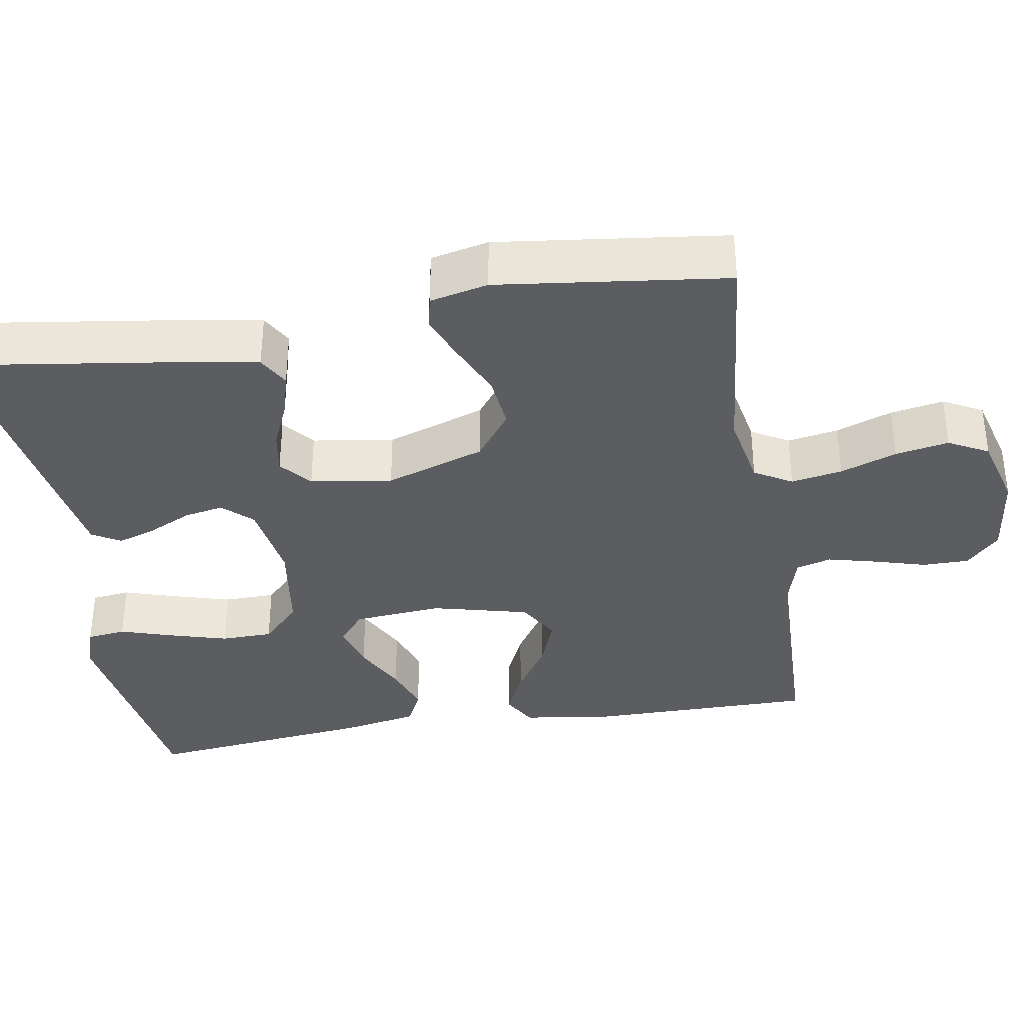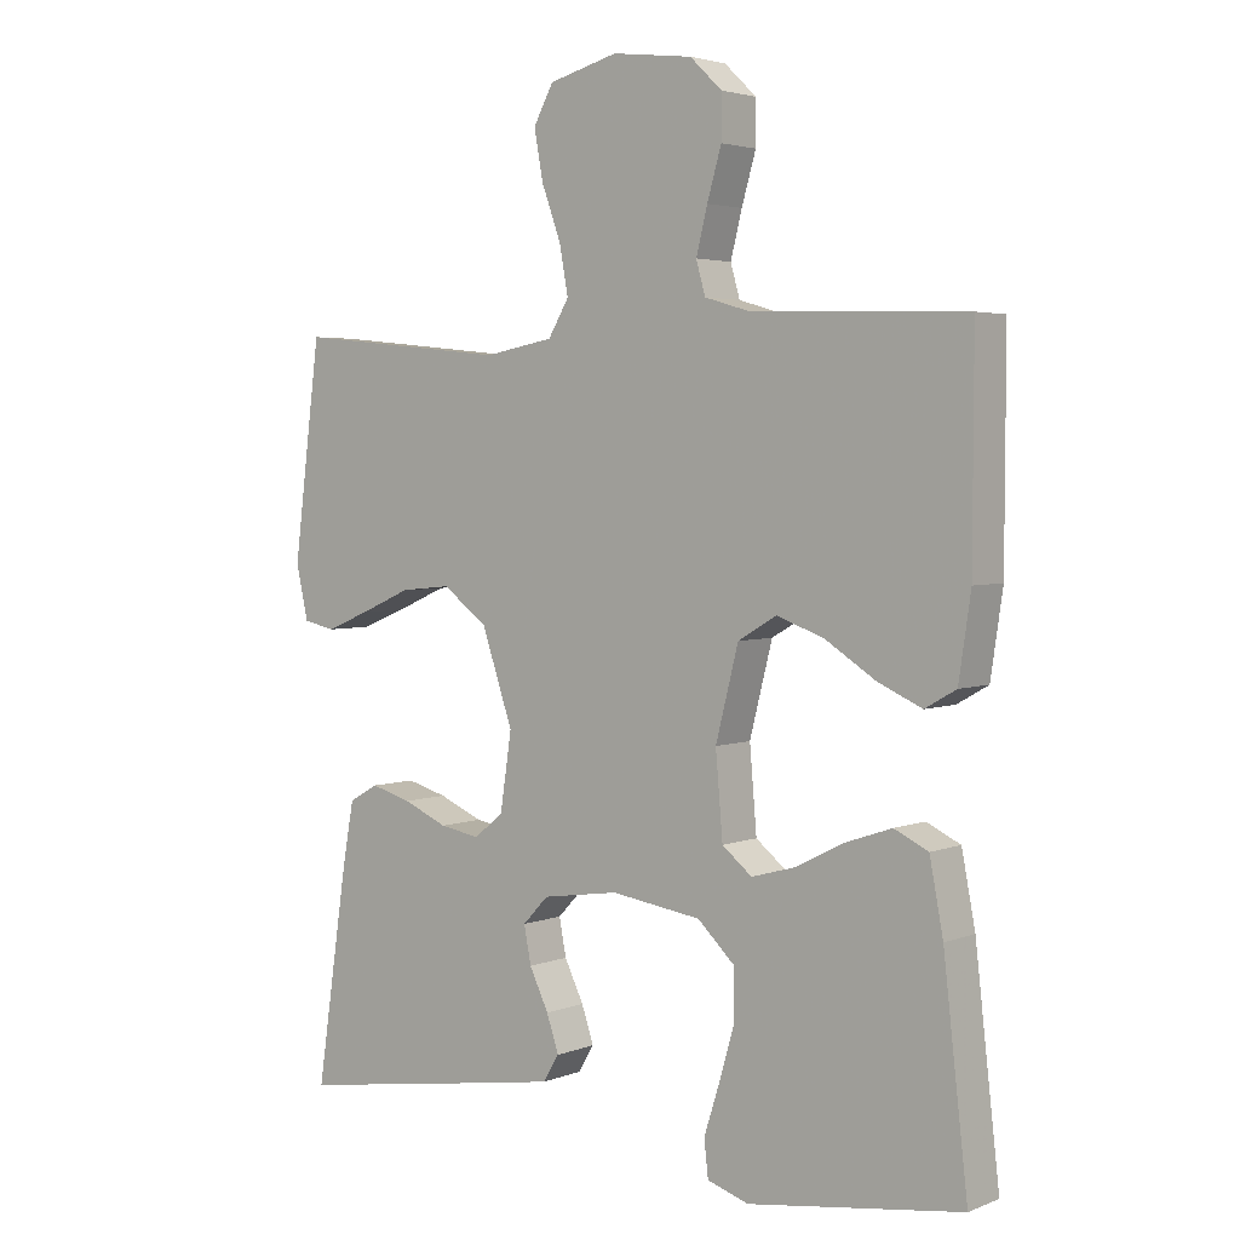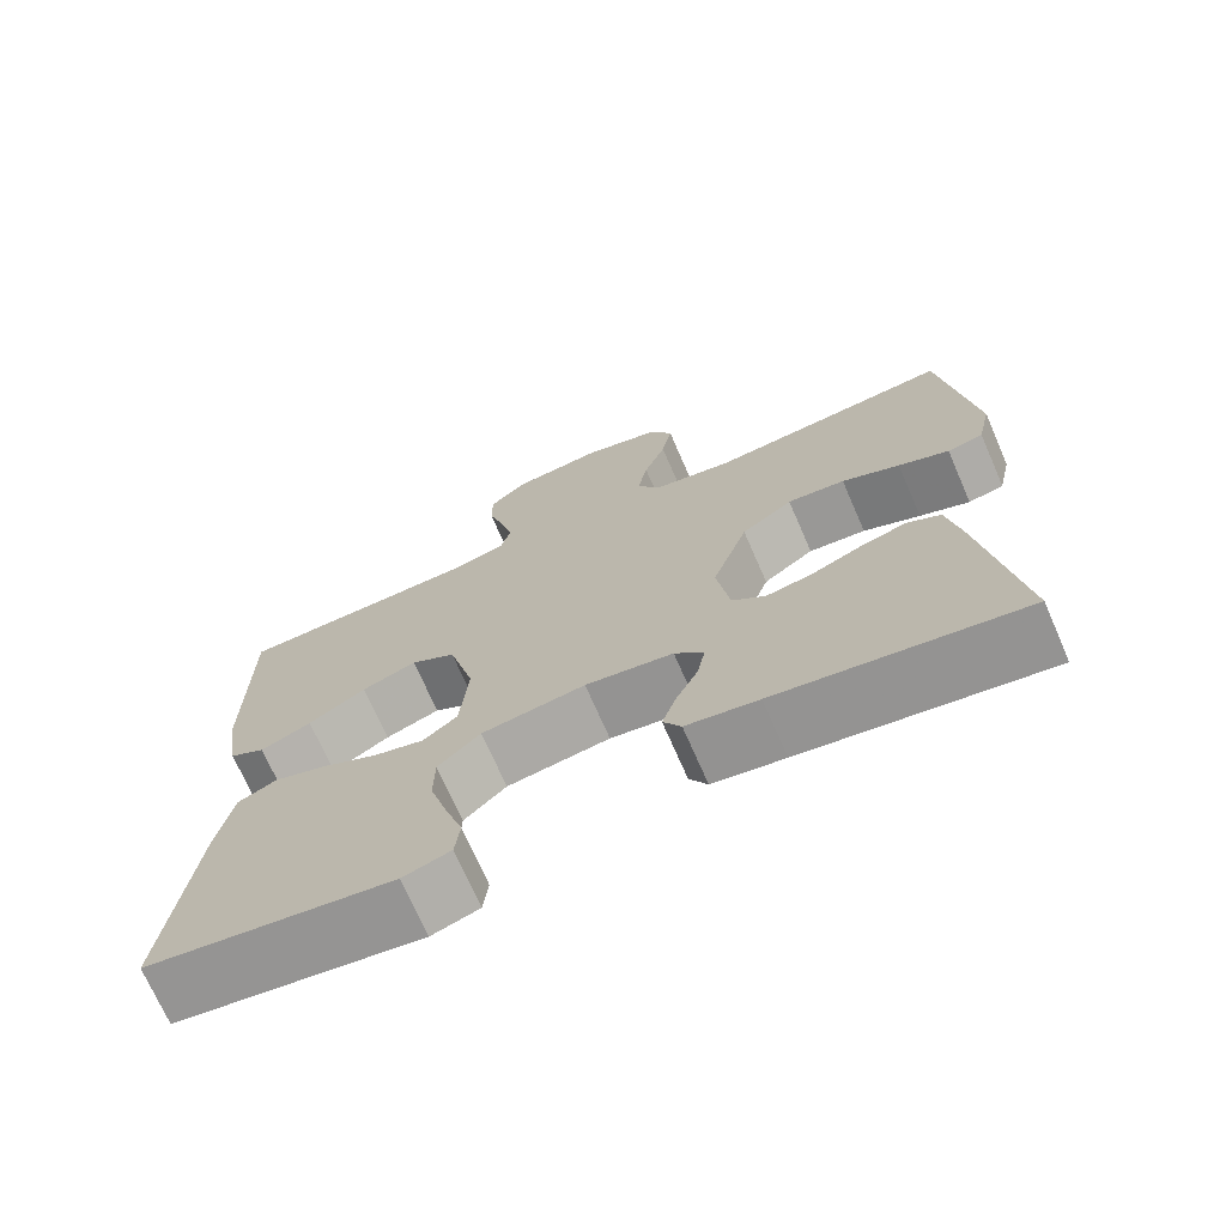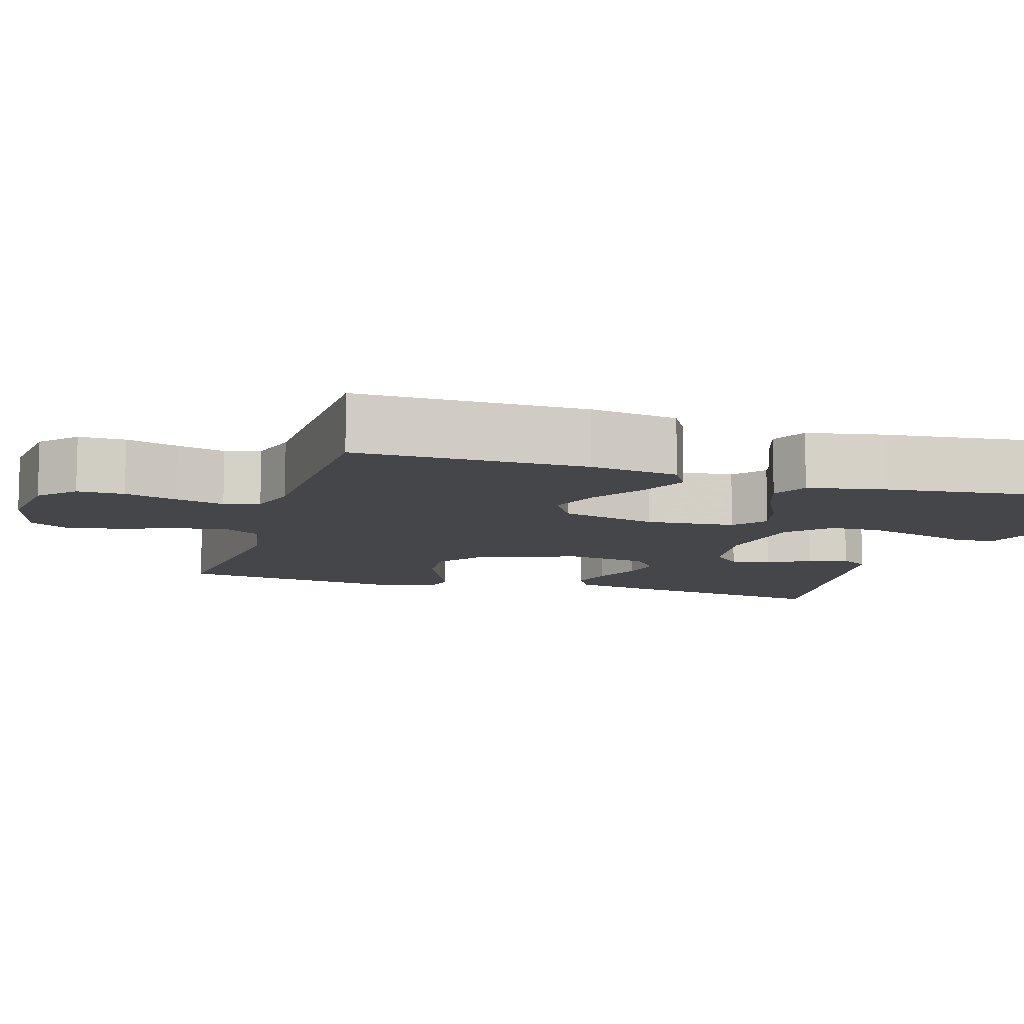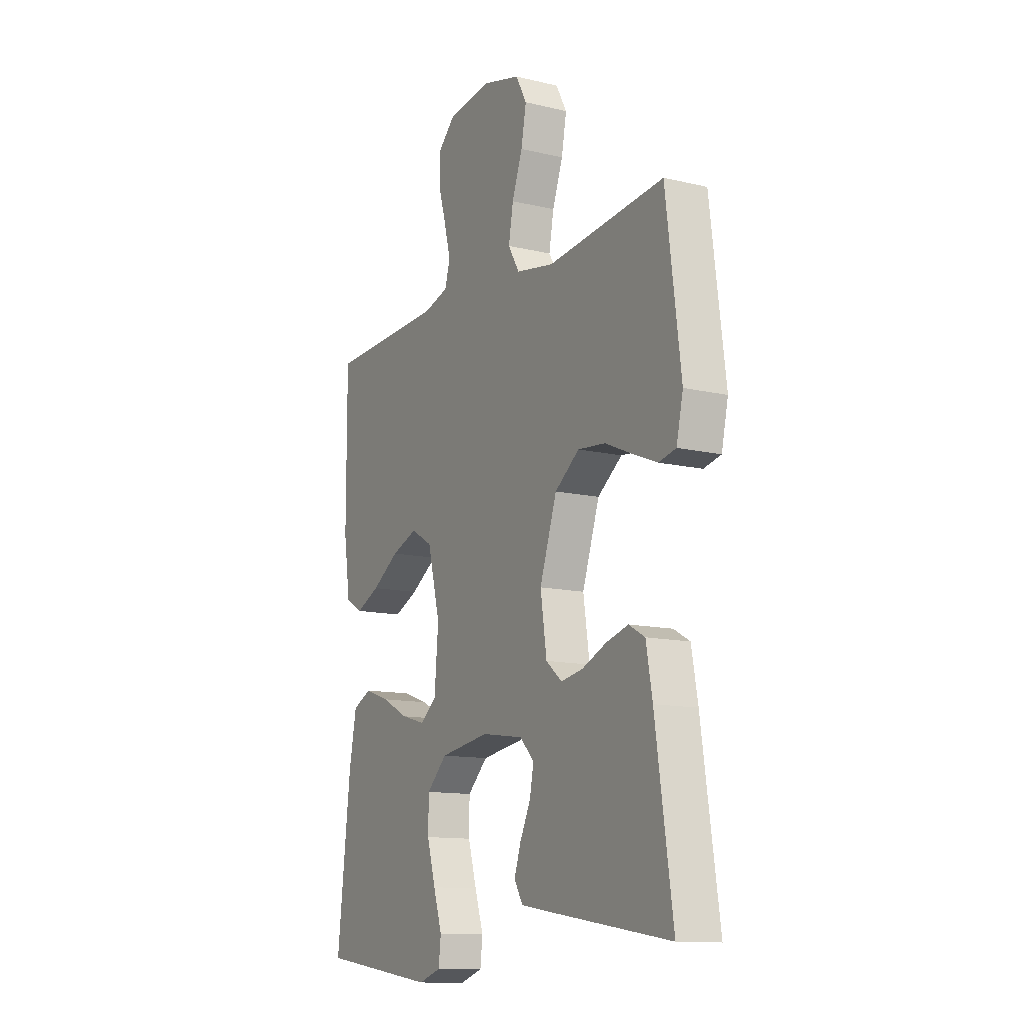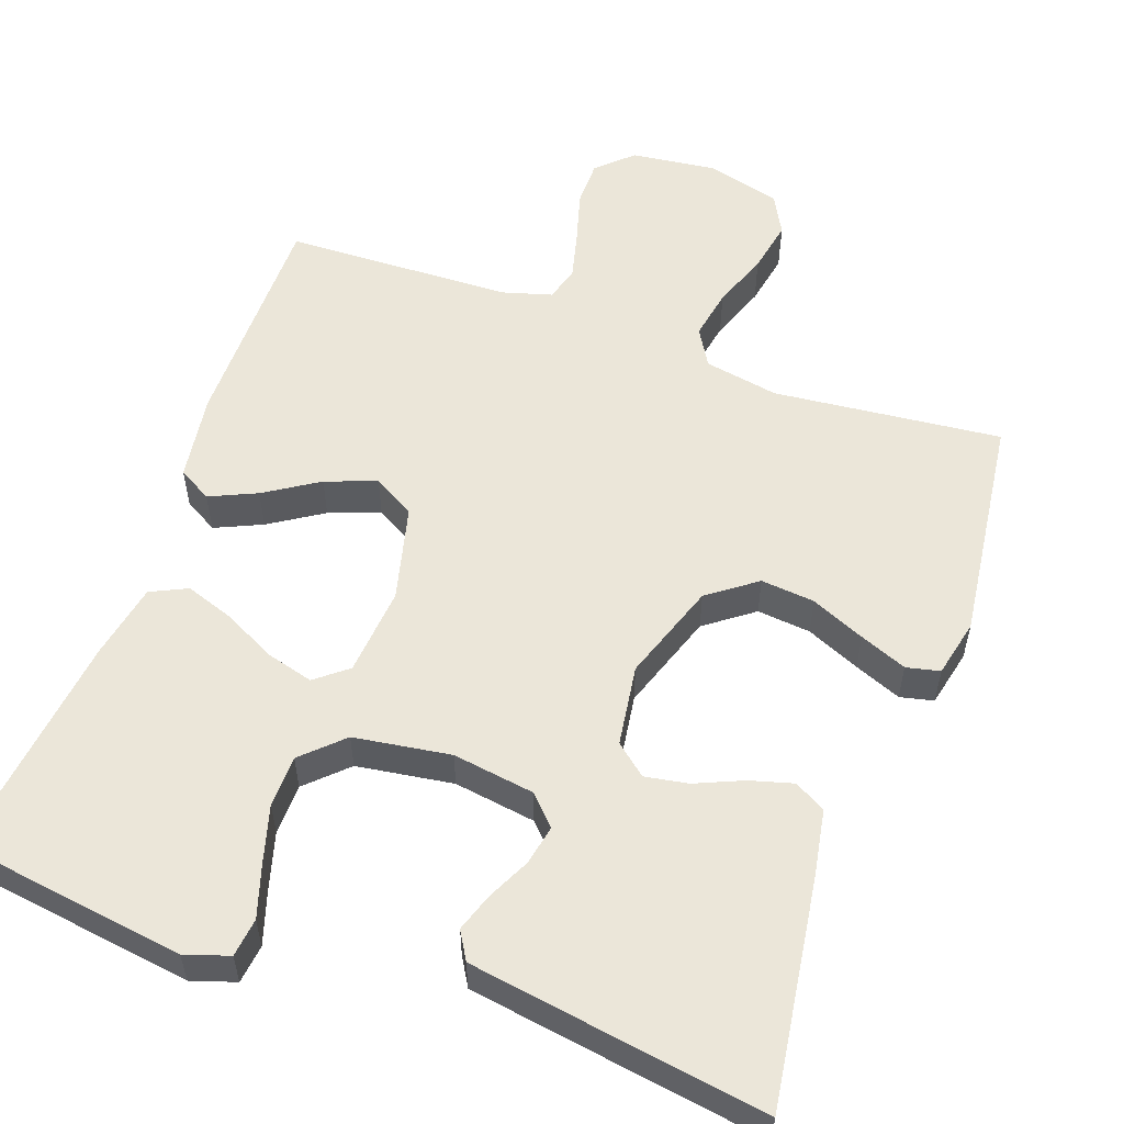
<metadata>
{"format":"obj","ext":"obj","renderer":"f3d","projection":"perspective","resolution":1024,"background":"white","views":[{"elev":-35.8,"azim":-80.4,"up":"+Y"},{"elev":3.4,"azim":37.9,"up":"+Z"},{"elev":-71.7,"azim":-156.4,"up":"+Z"},{"elev":-9.9,"azim":73.1,"up":"+Y"},{"elev":-12.6,"azim":-118.9,"up":"+Z"},{"elev":55.6,"azim":-160.2,"up":"+Y"}]}
</metadata>
<code>
v -0.5 0.07 0.5
v -0.2 0.07 0.469
v -0.102 0.07 0.487
v -0.073 0.07 0.536
v -0.085 0.07 0.603
v -0.112 0.07 0.677
v -0.125 0.07 0.747
v -0.097 0.07 0.799
v 0 0.07 0.825
v 0.113 0.07 0.811
v 0.158 0.07 0.768
v 0.158 0.07 0.707
v 0.138 0.07 0.638
v 0.122 0.07 0.575
v 0.135 0.07 0.529
v 0.2 0.07 0.51
v 0.5 0.07 0.5
v 0.499 0.07 0.2
v 0.482 0.07 0.085
v 0.438 0.07 0.06
v 0.376 0.07 0.088
v 0.306 0.07 0.133
v 0.239 0.07 0.158
v 0.184 0.07 0.126
v 0.152 0.07 0
v 0.162 0.07 -0.117
v 0.204 0.07 -0.151
v 0.266 0.07 -0.134
v 0.335 0.07 -0.099
v 0.399 0.07 -0.077
v 0.447 0.07 -0.1
v 0.466 0.07 -0.2
v 0.5 0.07 -0.5
v 0.2 0.07 -0.542
v 0.142 0.07 -0.523
v 0.136 0.07 -0.472
v 0.158 0.07 -0.403
v 0.18 0.07 -0.327
v 0.179 0.07 -0.259
v 0.127 0.07 -0.209
v 0 0.07 -0.19
v -0.108 0.07 -0.206
v -0.144 0.07 -0.244
v -0.134 0.07 -0.296
v -0.107 0.07 -0.352
v -0.09 0.07 -0.403
v -0.112 0.07 -0.44
v -0.2 0.07 -0.454
v -0.5 0.07 -0.5
v -0.456 0.07 -0.2
v -0.44 0.07 -0.111
v -0.399 0.07 -0.088
v -0.342 0.07 -0.104
v -0.28 0.07 -0.131
v -0.223 0.07 -0.141
v -0.182 0.07 -0.107
v -0.166 0.07 0
v -0.21 0.07 0.13
v -0.273 0.07 0.177
v -0.344 0.07 0.17
v -0.415 0.07 0.139
v -0.477 0.07 0.114
v -0.521 0.07 0.124
v -0.538 0.07 0.2
v -0.5 0 0.5
v -0.2 0 0.469
v -0.102 0 0.487
v -0.073 0 0.536
v -0.085 0 0.603
v -0.112 0 0.677
v -0.125 0 0.747
v -0.097 0 0.799
v 0 0 0.825
v 0.113 0 0.811
v 0.158 0 0.768
v 0.158 0 0.707
v 0.138 0 0.638
v 0.122 0 0.575
v 0.135 0 0.529
v 0.2 0 0.51
v 0.5 0 0.5
v 0.499 0 0.2
v 0.482 0 0.085
v 0.438 0 0.06
v 0.376 0 0.088
v 0.306 0 0.133
v 0.239 0 0.158
v 0.184 0 0.126
v 0.152 0 0
v 0.162 0 -0.117
v 0.204 0 -0.151
v 0.266 0 -0.134
v 0.335 0 -0.099
v 0.399 0 -0.077
v 0.447 0 -0.1
v 0.466 0 -0.2
v 0.5 0 -0.5
v 0.2 0 -0.542
v 0.142 0 -0.523
v 0.136 0 -0.472
v 0.158 0 -0.403
v 0.18 0 -0.327
v 0.179 0 -0.259
v 0.127 0 -0.209
v 0 0 -0.19
v -0.108 0 -0.206
v -0.144 0 -0.244
v -0.134 0 -0.296
v -0.107 0 -0.352
v -0.09 0 -0.403
v -0.112 0 -0.44
v -0.2 0 -0.454
v -0.5 0 -0.5
v -0.456 0 -0.2
v -0.44 0 -0.111
v -0.399 0 -0.088
v -0.342 0 -0.104
v -0.28 0 -0.131
v -0.223 0 -0.141
v -0.182 0 -0.107
v -0.166 0 0
v -0.21 0 0.13
v -0.273 0 0.177
v -0.344 0 0.17
v -0.415 0 0.139
v -0.477 0 0.114
v -0.521 0 0.124
v -0.538 0 0.2
f 64 1 2
f 63 64 2
f 62 63 2
f 61 62 2
f 60 61 2
f 59 60 2 3
f 58 59 3 4
f 57 58 4
f 56 57 4
f 52 53 54
f 51 52 54
f 50 51 54
f 49 50 54
f 48 49 54
f 47 48 54
f 46 47 54
f 45 46 54
f 44 45 54
f 43 44 54 55
f 42 43 55 56
f 35 36 37
f 34 35 37
f 33 34 37
f 32 33 37
f 31 32 37
f 30 31 37
f 29 30 37
f 28 29 37
f 28 37 38
f 27 28 38 39
f 20 21 22
f 19 20 22
f 18 19 22
f 17 18 22
f 16 17 22
f 15 16 22 23
f 14 15 23 24
f 11 12 13
f 10 11 13
f 9 10 13
f 8 9 13
f 7 8 13
f 6 7 13
f 5 6 13
f 4 5 13 14
f 14 24 25
f 4 14 25
f 56 4 25
f 42 56 25
f 41 42 25
f 40 41 25 26
f 26 27 39 40
f 66 65 128
f 66 128 127
f 66 127 126
f 66 126 125
f 66 125 124
f 67 66 124 123
f 68 67 123 122
f 68 122 121
f 68 121 120
f 118 117 116
f 118 116 115
f 118 115 114
f 118 114 113
f 118 113 112
f 118 112 111
f 118 111 110
f 118 110 109
f 118 109 108
f 119 118 108 107
f 120 119 107 106
f 101 100 99
f 101 99 98
f 101 98 97
f 101 97 96
f 101 96 95
f 101 95 94
f 101 94 93
f 101 93 92
f 102 101 92
f 103 102 92 91
f 86 85 84
f 86 84 83
f 86 83 82
f 86 82 81
f 86 81 80
f 87 86 80 79
f 88 87 79 78
f 77 76 75
f 77 75 74
f 77 74 73
f 77 73 72
f 77 72 71
f 77 71 70
f 77 70 69
f 78 77 69 68
f 89 88 78
f 89 78 68
f 89 68 120
f 89 120 106
f 89 106 105
f 90 89 105 104
f 104 103 91 90
f 1 65 66 2
f 2 66 67 3
f 3 67 68 4
f 4 68 69 5
f 5 69 70 6
f 6 70 71 7
f 7 71 72 8
f 8 72 73 9
f 9 73 74 10
f 10 74 75 11
f 11 75 76 12
f 12 76 77 13
f 13 77 78 14
f 14 78 79 15
f 15 79 80 16
f 16 80 81 17
f 17 81 82 18
f 18 82 83 19
f 19 83 84 20
f 20 84 85 21
f 21 85 86 22
f 22 86 87 23
f 23 87 88 24
f 24 88 89 25
f 25 89 90 26
f 26 90 91 27
f 27 91 92 28
f 28 92 93 29
f 29 93 94 30
f 30 94 95 31
f 31 95 96 32
f 32 96 97 33
f 33 97 98 34
f 34 98 99 35
f 35 99 100 36
f 36 100 101 37
f 37 101 102 38
f 38 102 103 39
f 39 103 104 40
f 40 104 105 41
f 41 105 106 42
f 42 106 107 43
f 43 107 108 44
f 44 108 109 45
f 45 109 110 46
f 46 110 111 47
f 47 111 112 48
f 48 112 113 49
f 49 113 114 50
f 50 114 115 51
f 51 115 116 52
f 52 116 117 53
f 53 117 118 54
f 54 118 119 55
f 55 119 120 56
f 56 120 121 57
f 57 121 122 58
f 58 122 123 59
f 59 123 124 60
f 60 124 125 61
f 61 125 126 62
f 62 126 127 63
f 63 127 128 64
f 64 128 65 1

</code>
